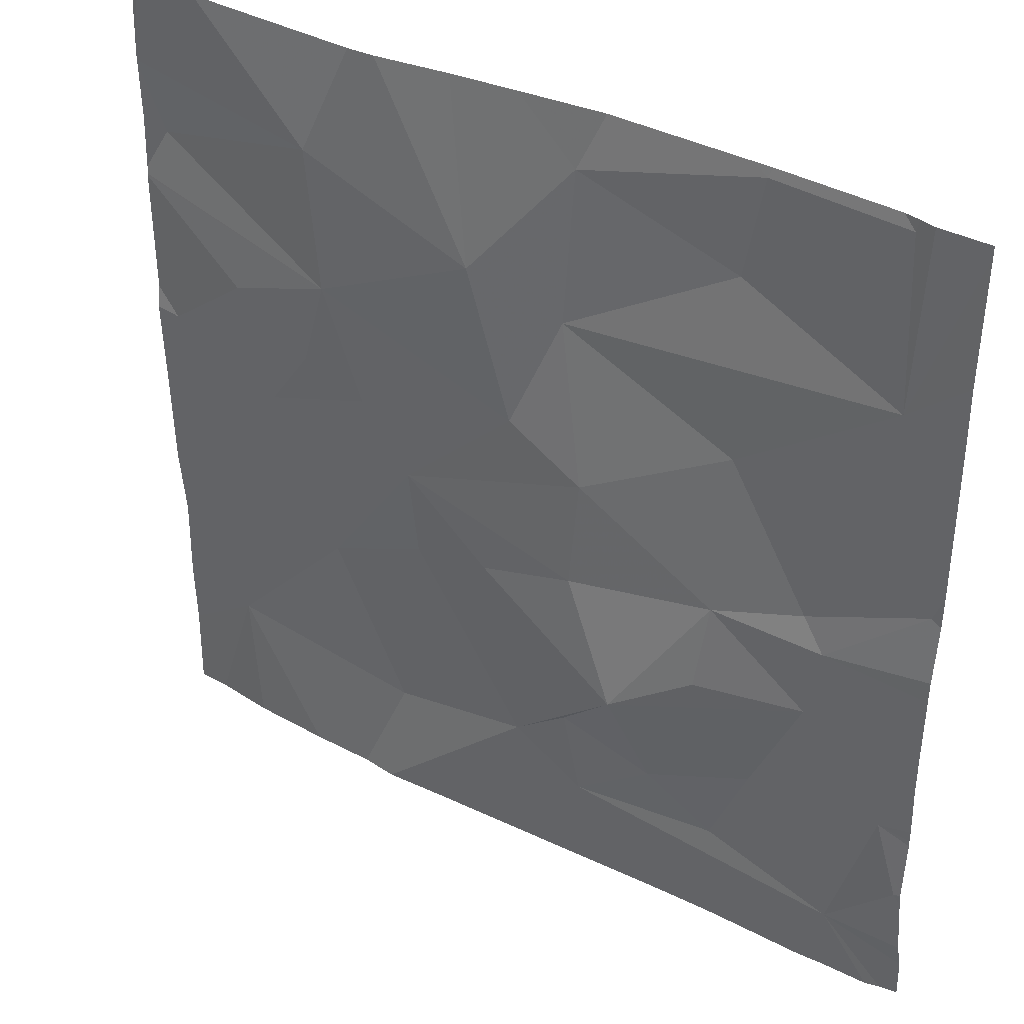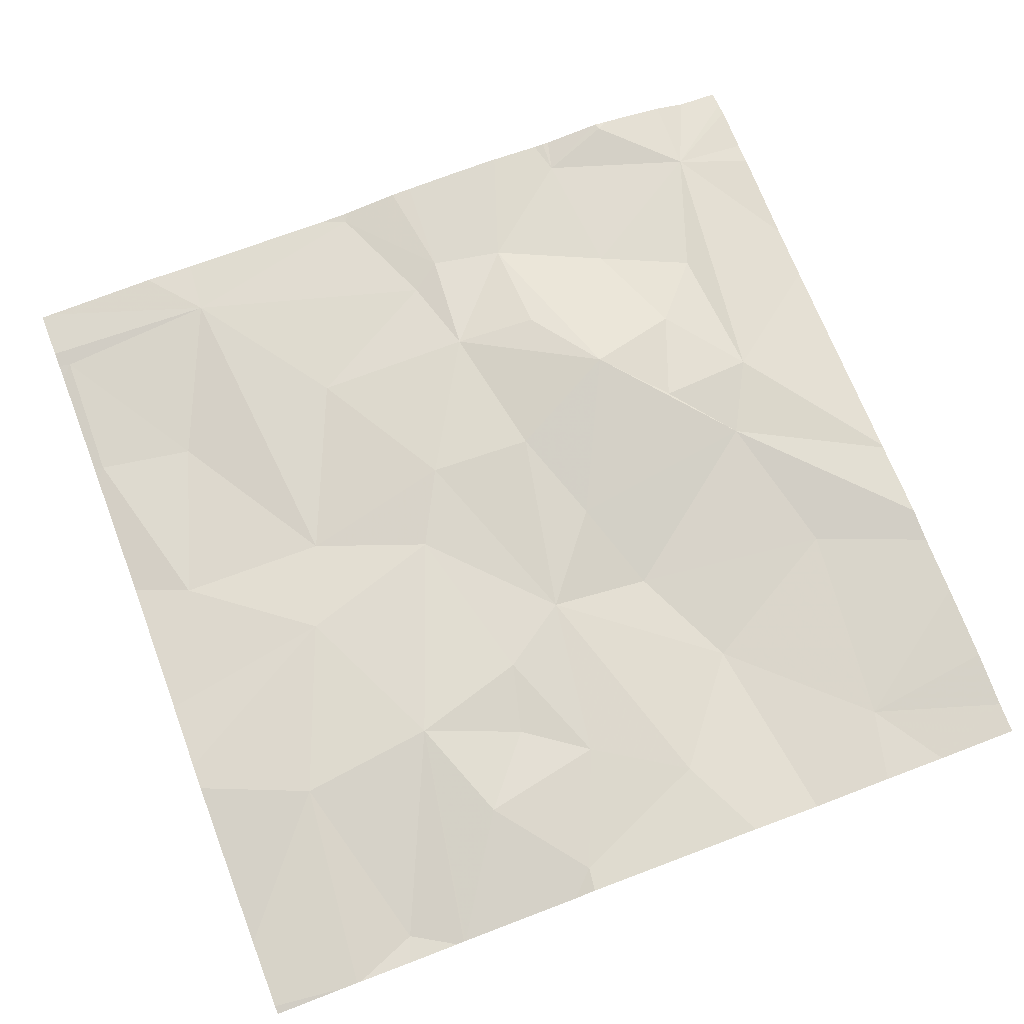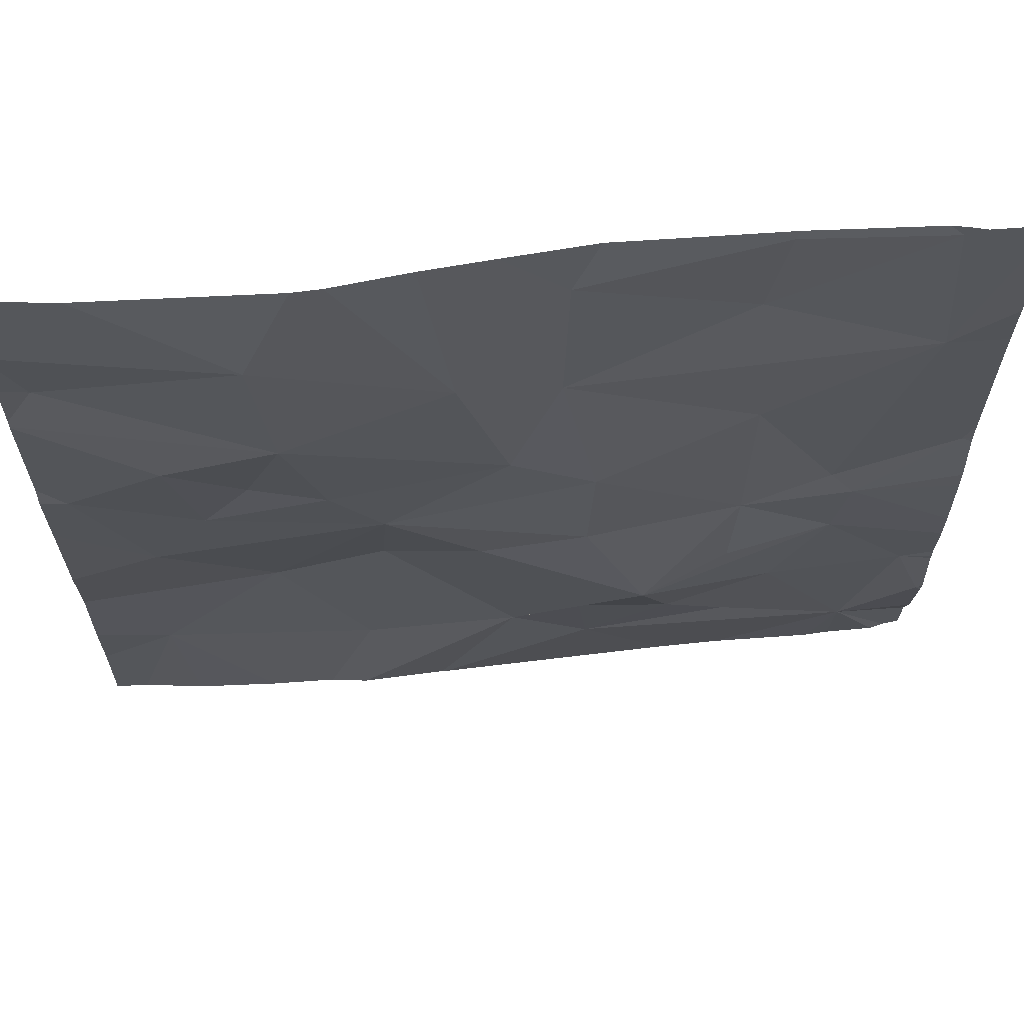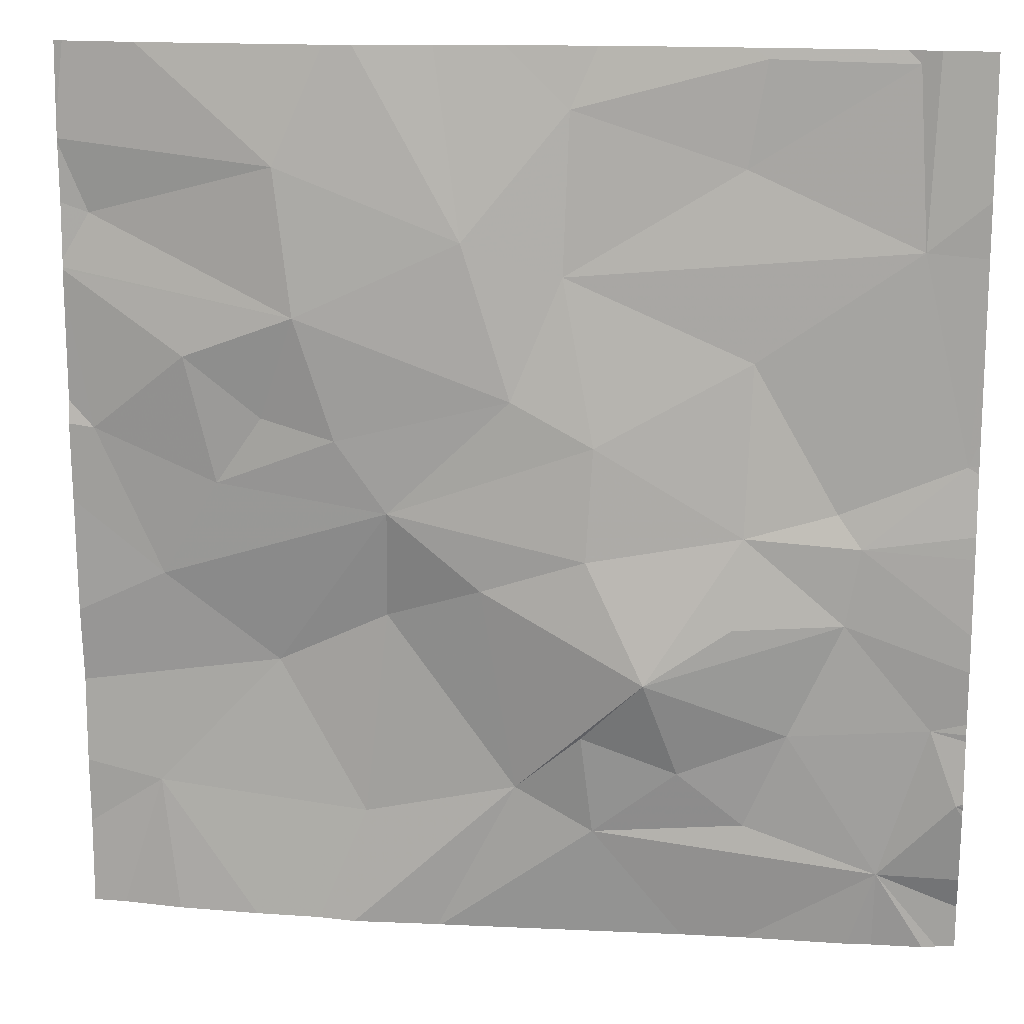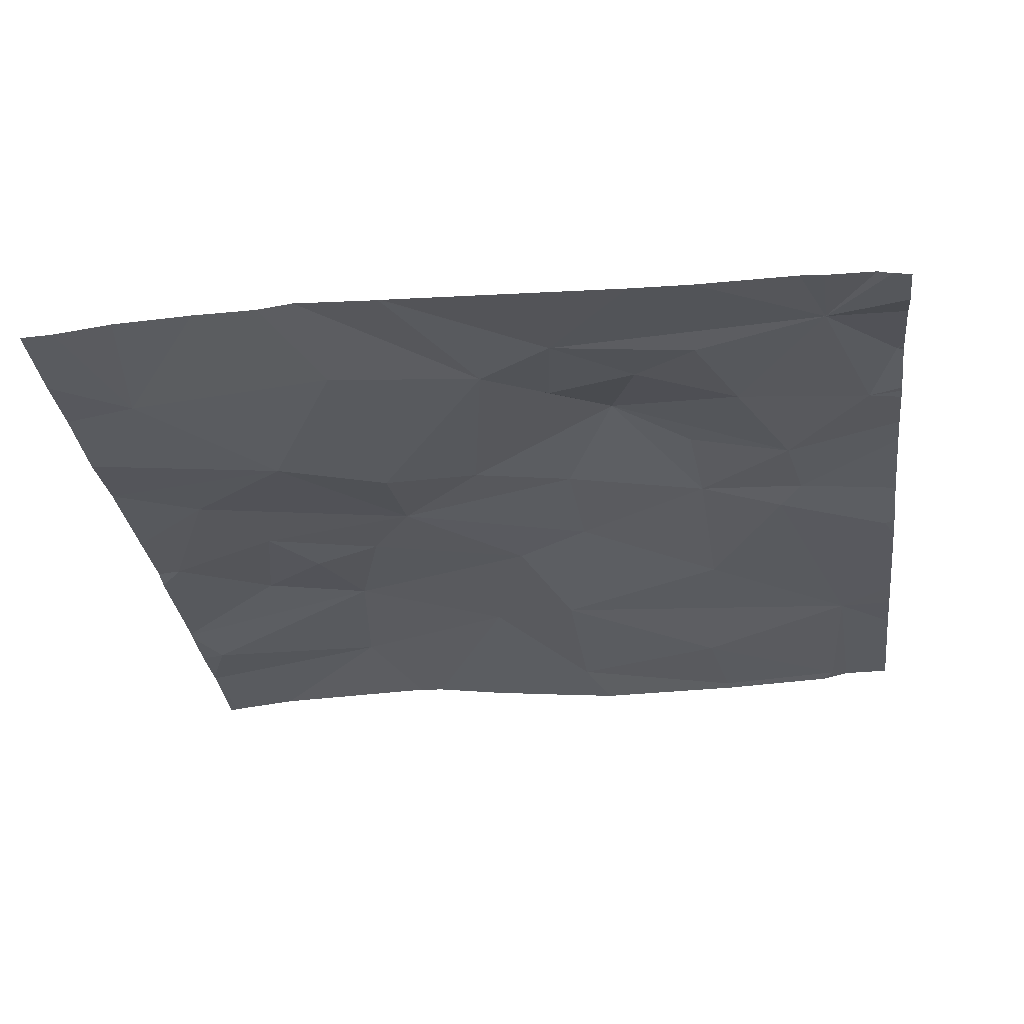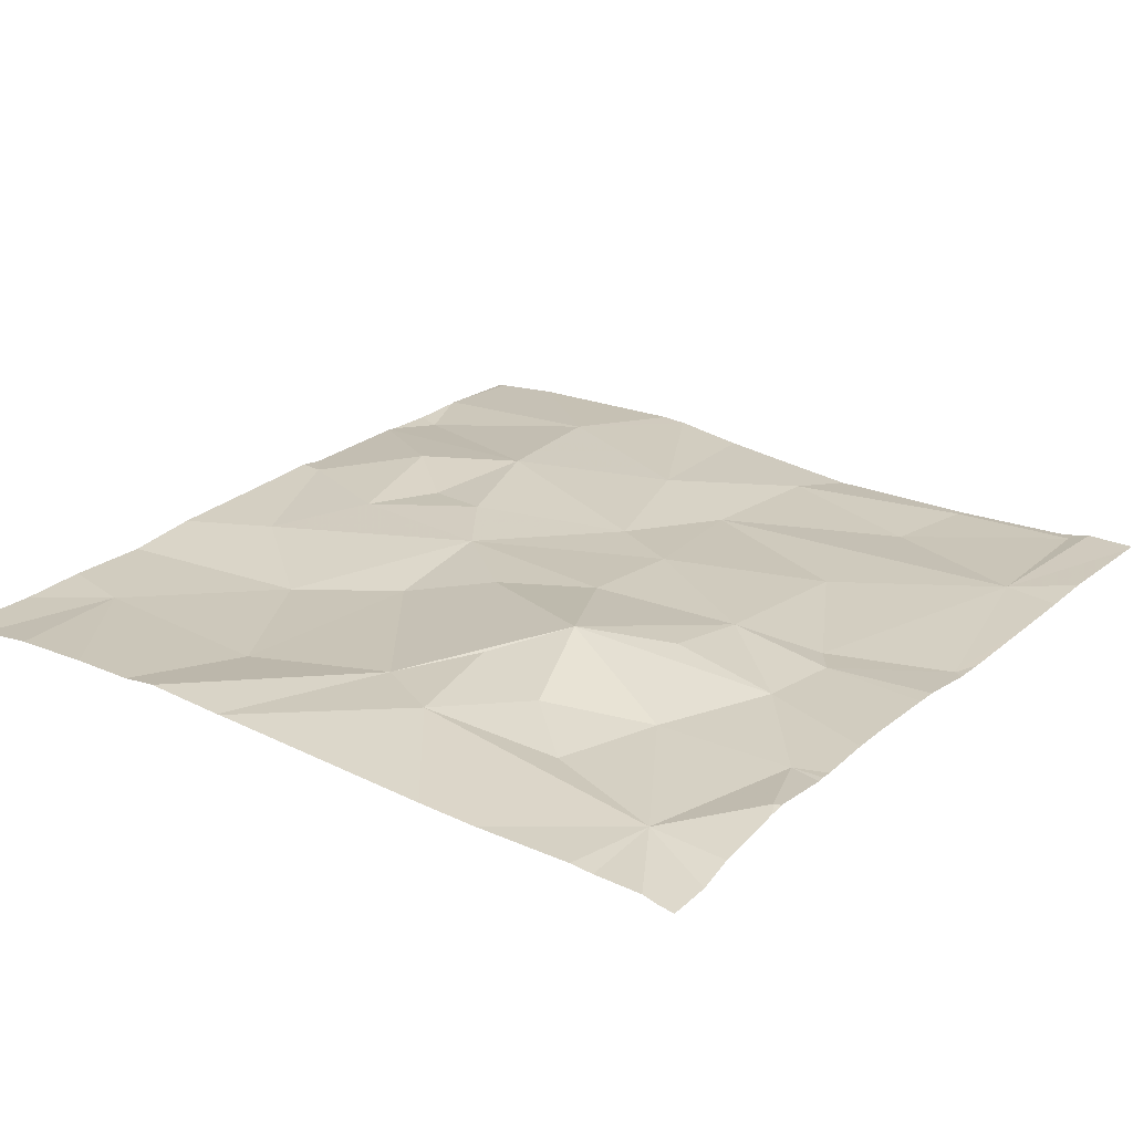
<metadata>
{"format":"obj","ext":"obj","renderer":"f3d","projection":"perspective","resolution":1024,"background":"white","views":[{"elev":37.9,"azim":33.2,"up":"+Y"},{"elev":71.2,"azim":-110.9,"up":"+Z"},{"elev":65.4,"azim":-4.9,"up":"+Y"},{"elev":15.4,"azim":7.7,"up":"+Y"},{"elev":-30.8,"azim":7.2,"up":"+Z"},{"elev":24.5,"azim":36.9,"up":"+Z"}]}
</metadata>
<code>
v -80.81 258.9 483.3
v -82.52 260.6 483.3
v -82.37 260.6 483.3
v -81.61 260.6 483.2
v -81.09 258.7 483.2
v -80.63 258.9 483.3
v -80.63 258.8 483.2
v -81.07 260.6 483.2
v -80.63 259 483.3
v -80.63 259.4 483.3
v -80.63 259.3 483.3
v -80.63 259.2 483.3
v -82.04 260.1 483.3
v -82.28 260 483.3
v -82.49 259.8 483.3
v -82.22 259.7 483.3
v -82.35 259.5 483.3
v -82.1 259.3 483.2
v -81.86 259.4 483.2
v -81.91 259 483.2
v -80.63 260.6 483.3
v -82.48 260.3 483.3
v -81.97 260.6 483.3
v -81.75 260.6 483.3
v -81.91 260.6 483.3
v -82.08 260.4 483.3
v -81.69 260.2 483.3
v -81.59 259.9 483.3
v -81.96 259.8 483.3
v -81.85 259.6 483.3
v -82.38 259 483.2
v -81.58 259 483.3
v -81.65 259.5 483.3
v -82.12 259.8 483.3
v -80.74 260.6 483.3
v -81.42 259 483.3
v -81.44 259.2 483.3
v -81.42 259.8 483.3
v -81.09 260 483.3
v -81.11 259.6 483.3
v -81.22 258.7 483.3
v -80.71 259.2 483.3
v -80.89 259.4 483.3
v -81.09 259 483.3
v -80.86 259.6 483.3
v -81.49 260.2 483.3
v -81.48 260.5 483.2
v -81.12 260.4 483.2
v -81.12 259.4 483.3
v -81.3 259.3 483.4
v -81.24 259.1 483.3
v -80.7 258.7 483.2
v -80.67 258.7 483.2
v -80.65 259.1 483.3
v -80.92 259.7 483.3
v -80.66 259.8 483.3
v -81.75 258.7 483.3
v -81.01 259.2 483.3
v -80.76 260.2 483.3
v -80.78 260.6 483.3
v -81.08 260.6 483.2
v -81.43 259.6 483.3
v -82.54 258.7 483.2
v -82.47 258.7 483.2
v -81.76 258.7 483.3
v -80.63 258.7 483.2
v -82.02 258.7 483.3
v -80.81 258.7 483.2
v -80.86 258.7 483.3
v -81.94 258.7 483.3
v -82.34 258.7 483.3
v -82.16 258.7 483.3
v -80.76 258.7 483.2
v -82.54 260.1 483.3
v -82.54 260.1 483.3
v -82.54 259.9 483.3
v -82.54 259.8 483.3
v -82.54 259.6 483.3
v -82.54 260.4 483.3
v -82.54 260.3 483.3
v -82.54 260.2 483.3
v -82.54 260.1 483.3
v -82.54 260.5 483.3
v -82.54 260.4 483.3
v -82.54 259 483.2
v -82.54 258.9 483.2
v -82.54 259.4 483.3
v -80.78 260.6 483.3
v -80.81 260.6 483.2
v -82.54 259.2 483.2
v -80.63 260.6 483.3
v -80.63 260.1 483.3
v -80.63 259.8 483.3
v -80.63 259 483.3
v -80.63 259.1 483.3
v -80.63 260.3 483.3
v -80.63 260.2 483.3
v -80.63 259.6 483.3
v -80.63 259.1 483.3
v -80.63 259.2 483.3
v -80.63 259.2 483.3
v -80.63 259.6 483.3
v -80.63 259.8 483.3
v -80.63 259.8 483.3
v -81.42 260.6 483.2
v -81.11 260.6 483.2
v -80.64 260.6 483.3
v -82.54 260.6 483.2
f 74 13 75
f 17 16 15
f 17 15 77
f 19 18 20
f 93 56 103
f 75 22 81
f 15 14 74
f 79 26 84
f 2 26 3
f 27 26 13
f 28 13 29
f 19 30 18
f 18 30 17
f 92 59 56
f 20 31 72
f 106 61 8
f 32 19 20
f 19 33 30
f 30 29 16
f 30 28 29
f 26 22 13
f 14 15 16
f 13 14 34
f 32 20 67
f 105 47 61
f 29 34 16
f 16 34 14
f 16 17 30
f 91 59 96
f 31 20 18
f 34 29 13
f 27 13 28
f 26 27 25
f 85 18 90
f 18 17 87
f 32 36 37
f 39 38 40
f 43 42 12
f 1 44 36
f 45 43 11
f 1 36 41
f 38 39 46
f 47 46 48
f 43 45 40
f 50 49 40
f 8 61 89
f 36 32 65
f 50 37 51
f 4 47 105
f 54 1 6
f 56 55 45
f 108 83 2
f 1 54 42
f 42 58 1
f 107 91 21
f 46 39 59
f 61 48 60
f 59 60 48
f 59 39 55
f 59 48 46
f 33 62 30
f 35 91 107
f 62 38 30
f 36 51 37
f 24 47 4
f 27 46 47
f 58 43 50
f 92 56 93
f 40 62 50
f 44 58 51
f 46 27 28
f 55 39 40
f 58 50 51
f 36 44 51
f 43 49 50
f 49 43 40
f 50 33 32
f 28 38 46
f 45 55 40
f 44 1 58
f 61 60 89
f 43 58 42
f 88 59 35
f 48 61 47
f 105 61 106
f 56 59 55
f 33 50 62
f 38 62 40
f 32 37 50
f 33 19 32
f 38 28 30
f 64 31 86
f 66 7 53
f 35 59 91
f 42 54 99
f 53 1 52
f 56 45 102
f 52 1 73
f 57 36 65
f 89 60 88
f 88 60 59
f 74 14 13
f 5 1 41
f 75 13 22
f 41 36 57
f 76 15 82
f 77 15 76
f 9 54 6
f 78 17 77
f 23 26 25
f 6 1 7
f 79 22 26
f 80 22 79
f 7 1 53
f 81 22 80
f 65 32 70
f 82 15 74
f 24 27 47
f 70 32 67
f 84 26 83
f 10 45 11
f 85 31 18
f 86 31 85
f 71 31 64
f 87 17 78
f 11 43 12
f 12 42 100
f 64 86 63
f 25 27 24
f 90 18 87
f 94 54 9
f 95 54 94
f 3 26 23
f 96 59 97
f 67 20 72
f 72 31 71
f 97 59 92
f 98 45 10
f 99 54 95
f 2 83 26
f 73 1 68
f 100 42 101
f 101 42 99
f 69 1 5
f 102 45 98
f 103 56 104
f 68 1 69
f 104 56 102

</code>
